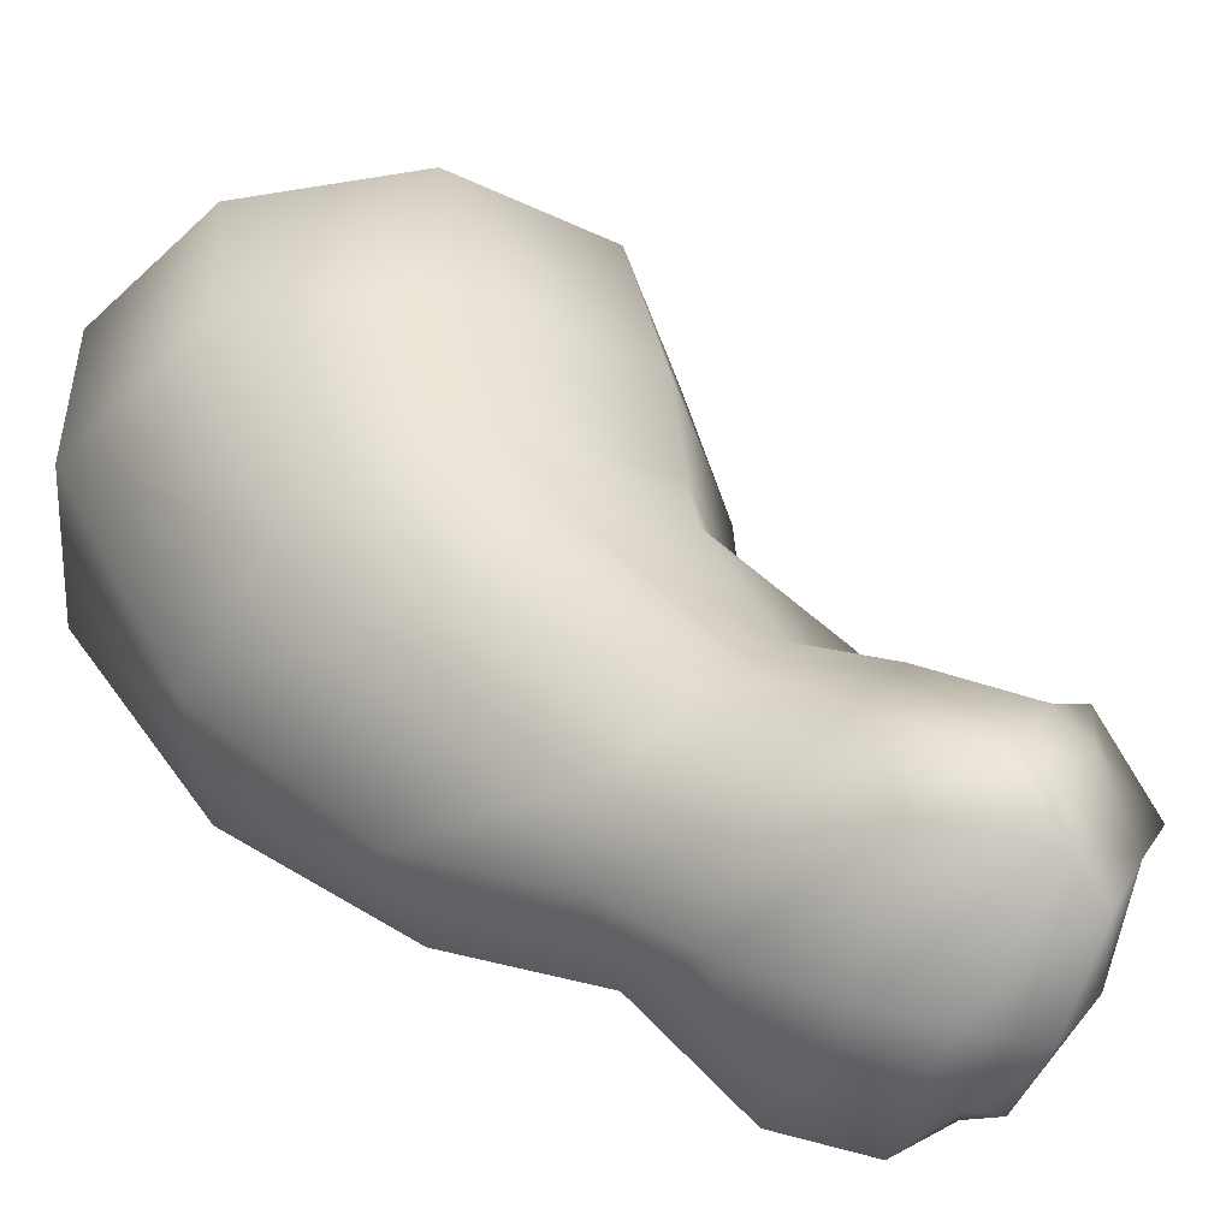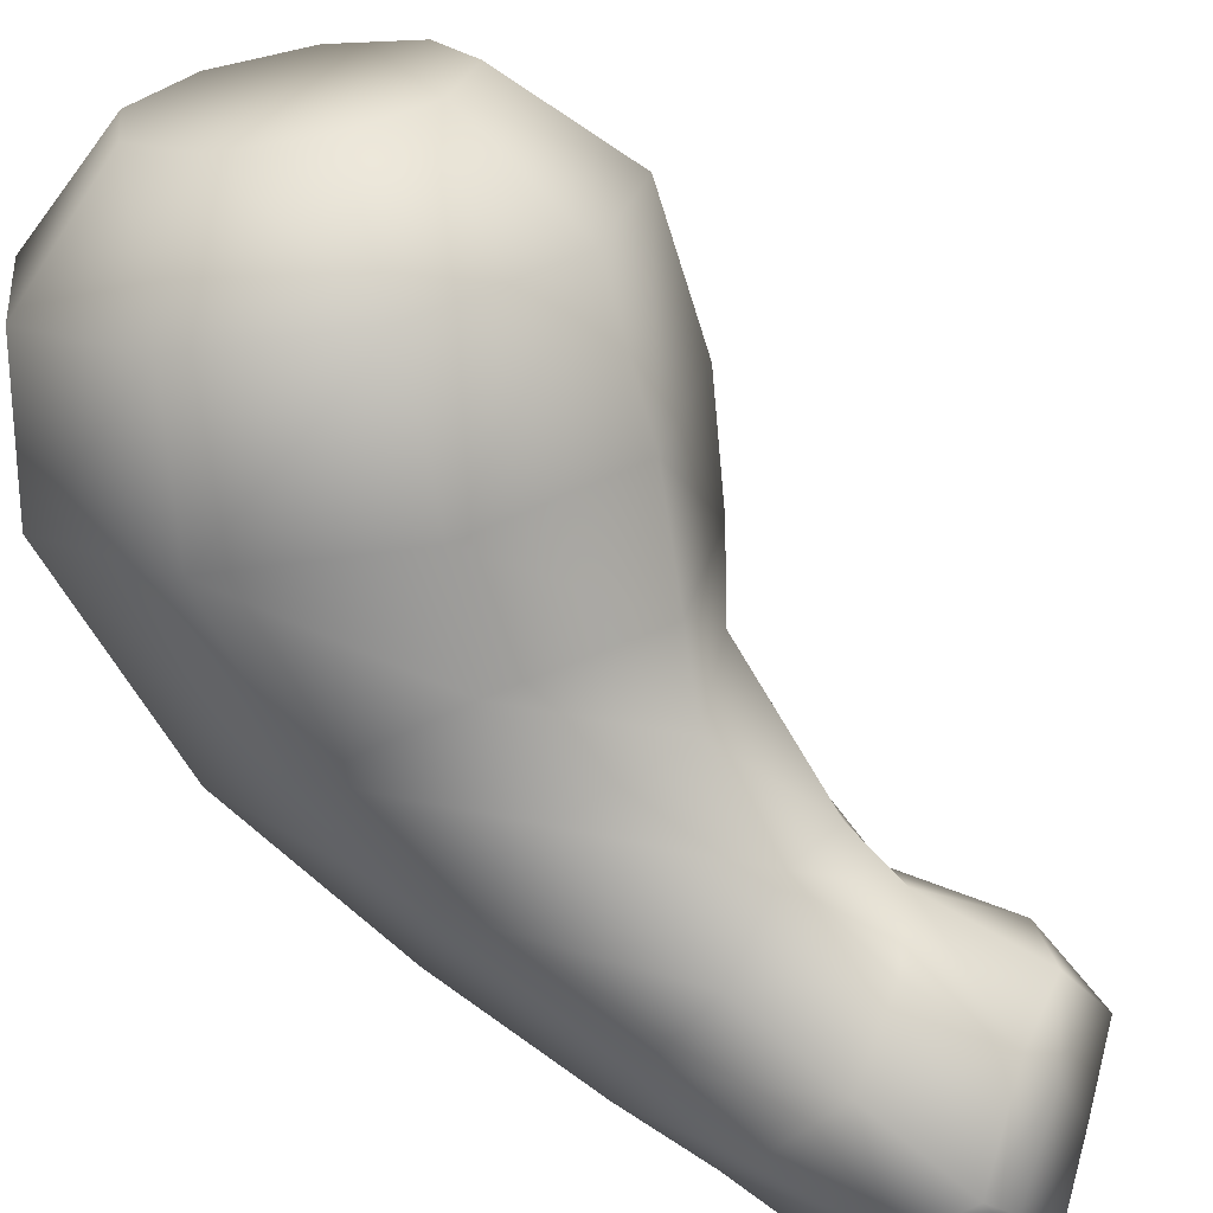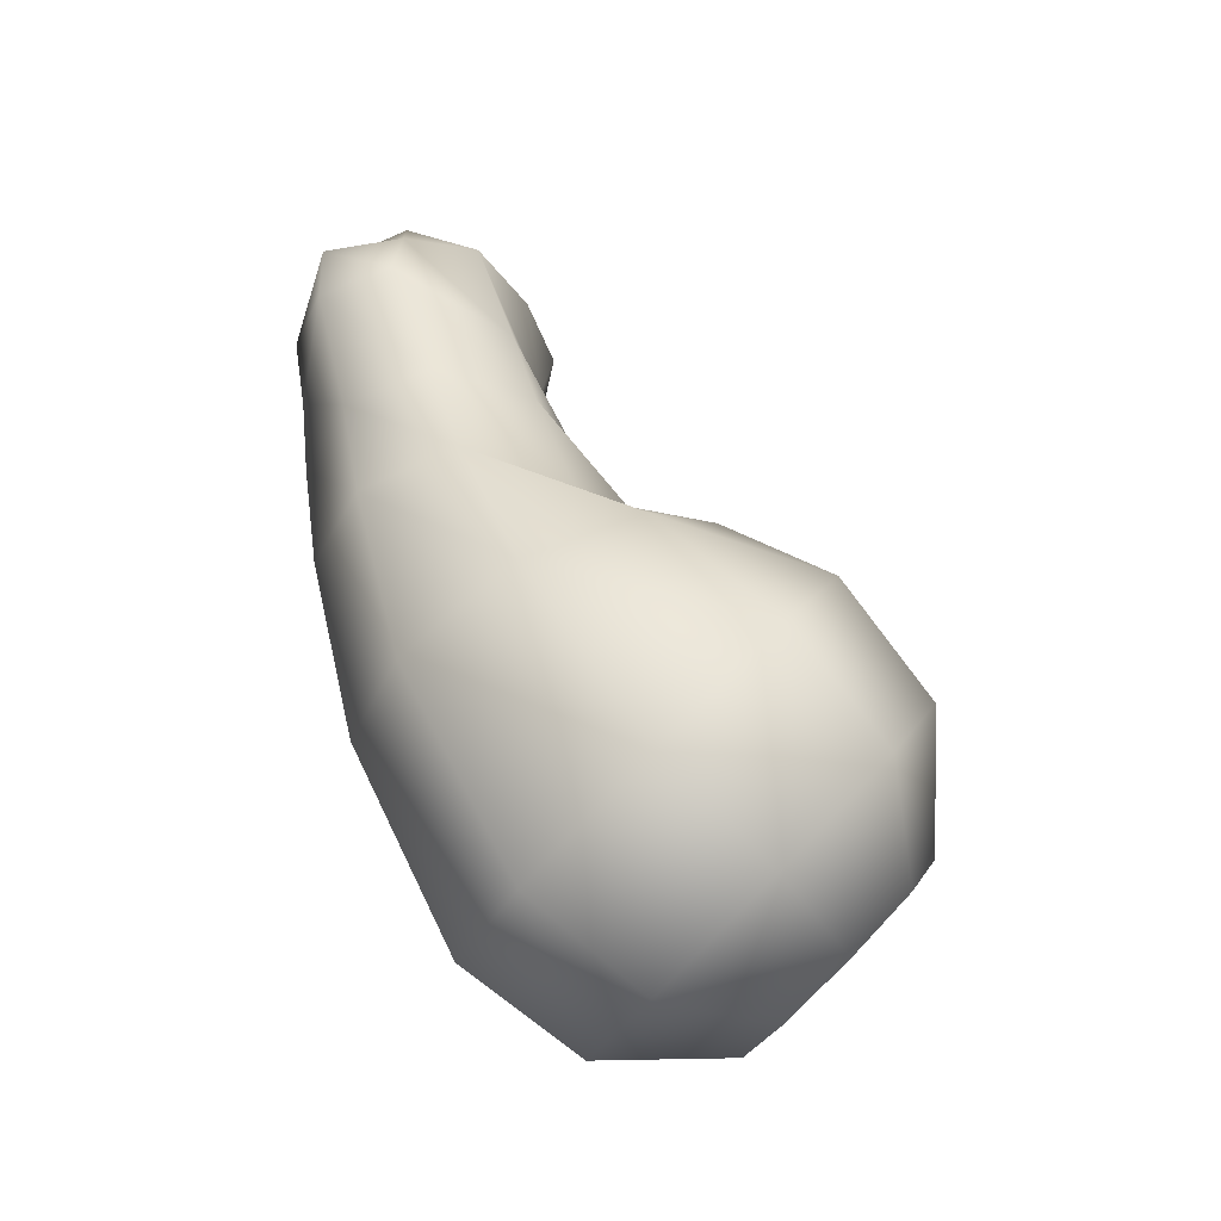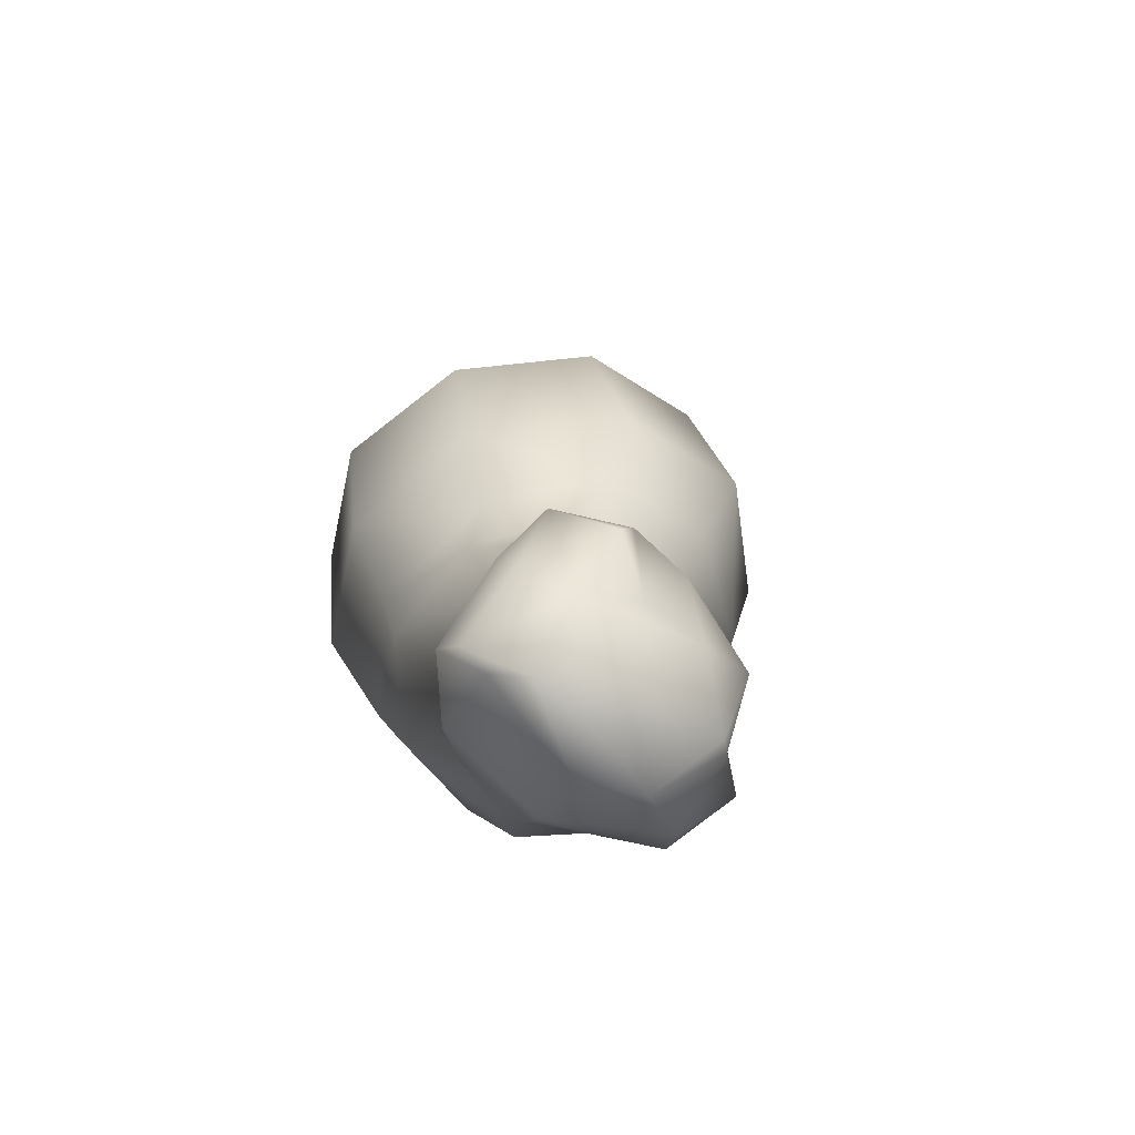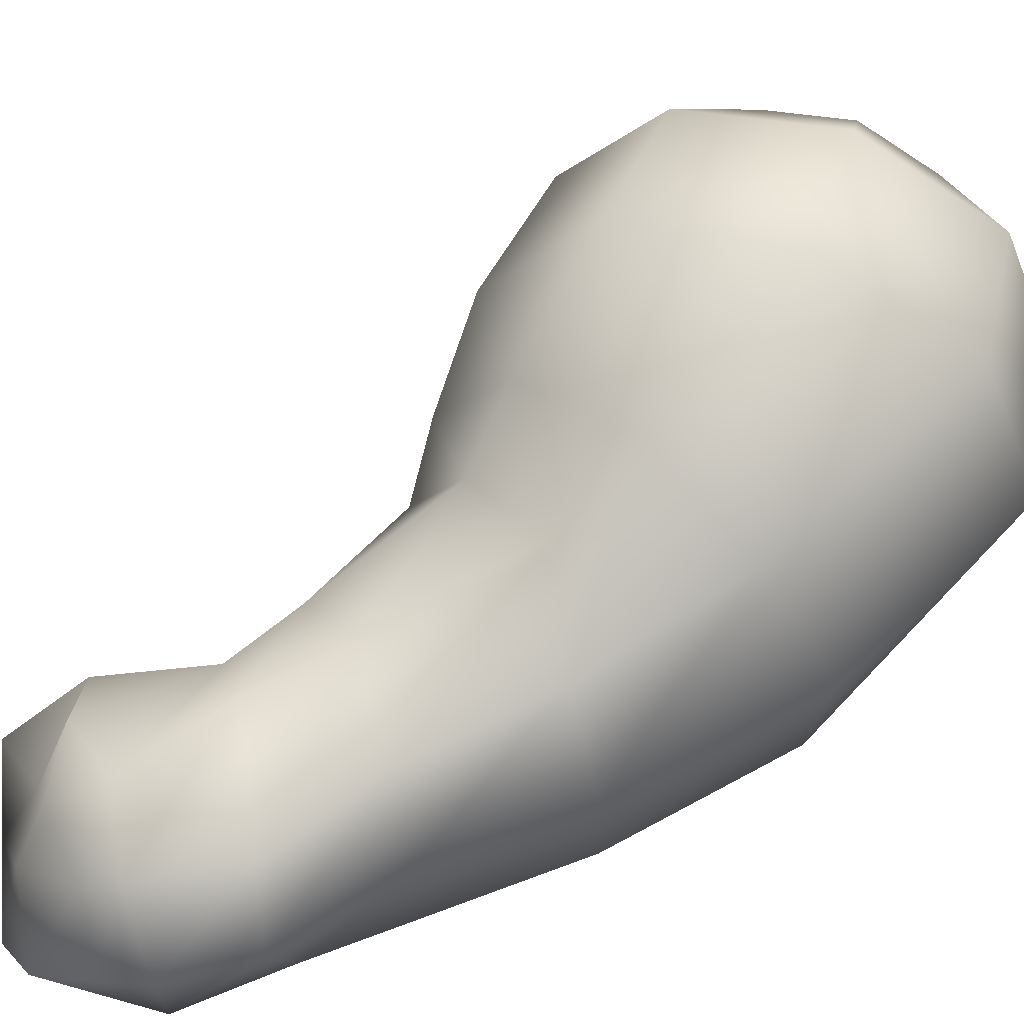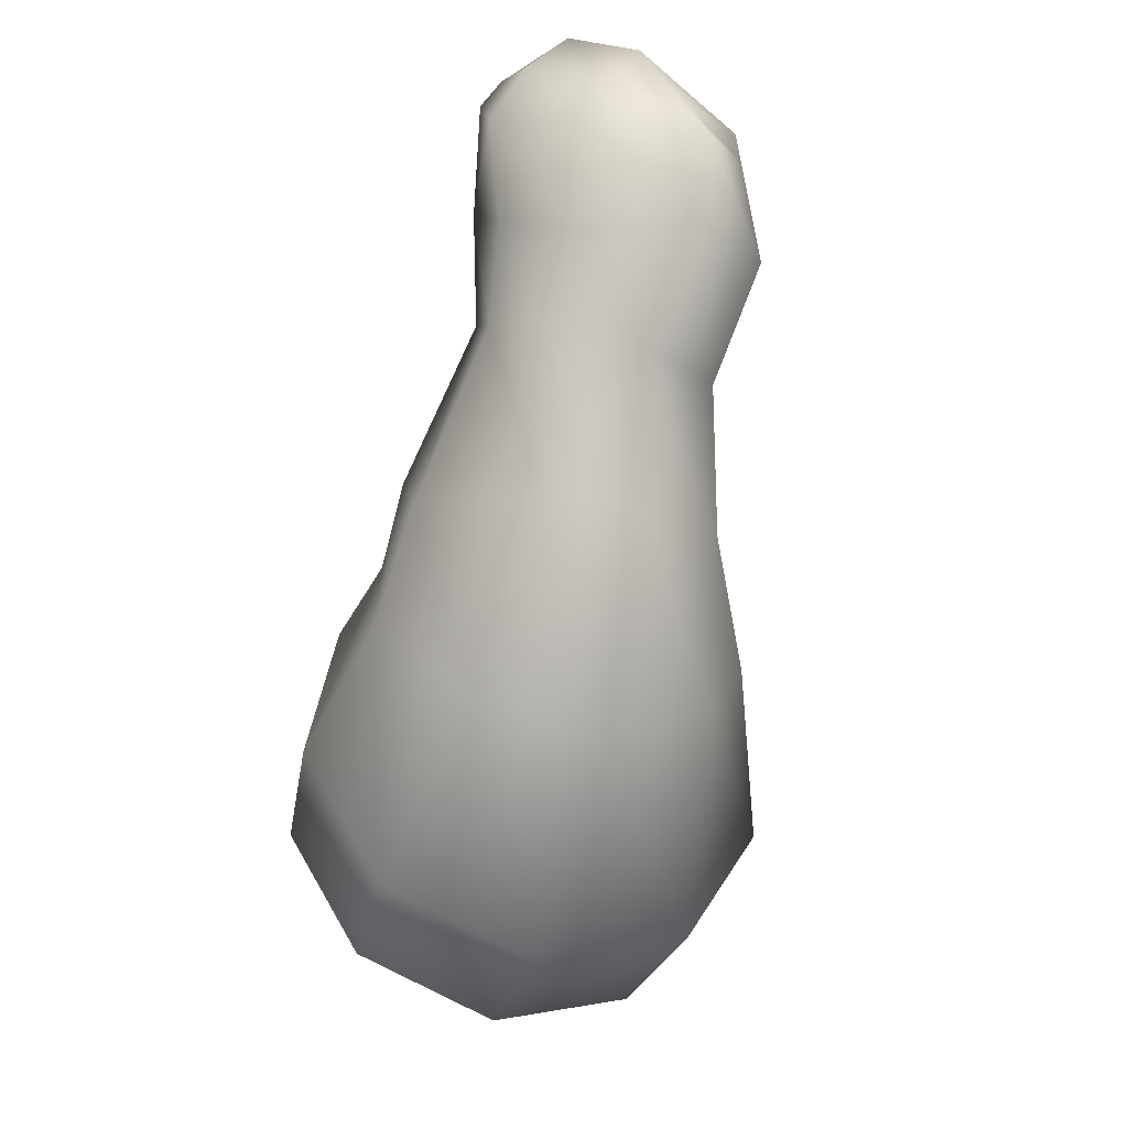
<metadata>
{"format":"obj","ext":"obj","renderer":"f3d","projection":"perspective","resolution":1024,"background":"white","views":[{"elev":2.6,"azim":-58.3,"up":"+Y"},{"elev":67.5,"azim":-62.4,"up":"+Y"},{"elev":-57.3,"azim":15.7,"up":"+Z"},{"elev":69.9,"azim":-50.9,"up":"+Z"},{"elev":-74.7,"azim":102.3,"up":"+Y"},{"elev":-15.7,"azim":-57.8,"up":"+Z"}]}
</metadata>
<code>
o Cylinder
v 0.2535 -0.3164 -0.757
v 0.01421 -0.6932 -0.597
v 0.6159 -0.363 -0.4008
v 0.4104 -0.7442 -0.2076
v 0.7443 -0.17 0.0538
v 0.5507 -0.5332 0.2894
v 0.5787 0.1723 0.394
v 0.3697 -0.159 0.6613
v 0.1965 0.5038 0.4607
v -0.04814 0.2034 0.7342
v -0.2234 0.6694 0.2227
v -0.5072 0.3843 0.474
v -0.4846 0.5915 -0.2088
v -0.7927 0.2992 0.002351
v -0.4648 0.3066 -0.6317
v -0.771 -0.0122 -0.46
v -0.1733 -0.05191 -0.8482
v -0.4523 -0.4041 -0.6967
v 0.3647 0.1187 -0.6507
v 0.566 0.09276 -0.4528
v 0.6373 0.1999 -0.2004
v 0.5453 0.3901 -0.01142
v 0.333 0.5742 0.02562
v 0.09983 0.6661 -0.1066
v -0.0452 0.6228 -0.3462
v -0.0342 0.4646 -0.5811
v 0.1277 0.2655 -0.7013
v -0.3056 -0.9721 0.07391
v 0.0598 -0.8947 0.2978
v 0.2133 -0.6242 0.6026
v 0.08316 -0.2872 0.8456
v -0.2698 -0.04127 0.9132
v -0.6804 0.07566 0.628
v -0.9565 -0.1094 0.3467
v -0.9689 -0.5099 0.05113
v -0.7118 -0.8201 -0.05797
v -0.4733 -1.098 0.6055
v -0.1666 -0.839 0.5828
v -0.03117 -0.5732 0.7776
v -0.1474 -0.2977 0.9637
v -0.4609 -0.1413 1.054
v -0.808 -0.09997 0.8605
v -1.037 -0.3114 0.697
v -1.042 -0.8045 0.6399
v -0.819 -1.034 0.5965
v -0.5746 -1.147 1.077
v -0.2897 -0.9392 1.104
v -0.2495 -0.6611 1.256
v -0.4056 -0.3935 1.395
v -0.5745 -0.3746 1.33
v -0.8721 -0.4313 1.33
v -1.065 -0.6116 1.228
v -1.11 -0.85 1.173
v -0.8984 -1.075 1.128
v -0.6597 -1.373 1.417
v -0.3507 -1.021 1.422
v -0.3354 -0.7629 1.487
v -0.4357 -0.519 1.581
v -0.6779 -0.4031 1.661
v -0.9487 -0.4694 1.689
v -1.121 -0.6868 1.543
v -1.115 -0.9537 1.458
v -0.9327 -1.315 1.474
v -0.6738 -0.7664 2.168
v -0.9445 -0.8327 2.228
v -0.6675 -1.033 2.084
v -0.3481 -0.9149 1.882
v -0.9382 -1.1 2.111
v -0.3164 -0.6936 1.85
v -0.4627 -0.4884 1.966
v -1.008 -0.5313 2.037
v -1.144 -0.6608 1.901
v -0.6754 -0.473 1.974
v -0.4278 -1.213 1.748
v -0.9351 -1.349 1.751
v -1.156 -1.018 1.806
v -0.6639 -1.312 1.775
v -0.9974 -0.7092 2.137
v -0.9365 -1.237 1.913
v -0.6746 -0.5572 2.07
v -0.4252 -0.7246 2.109
v -1.046 -1.059 1.96
v -0.5219 -0.8885 2.011
v -0.6651 -1.295 1.88
v -0.5573 -0.613 2.057
v -0.5023 -1.095 1.96
v -0.9806 -0.5943 2.12
f 1 3 4
f 1 4 2
f 3 5 6
f 3 6 4
f 5 7 8
f 5 8 6
f 7 9 10
f 7 10 8
f 9 11 12
f 9 12 10
f 11 13 14
f 11 14 12
f 13 15 16
f 13 16 14
f 2 28 36
f 2 36 18
f 17 1 2
f 17 2 18
f 15 17 18
f 15 18 16
f 15 26 27
f 15 27 17
f 19 27 26
f 19 26 20
f 26 25 20
f 25 21 20
f 25 24 21
f 24 22 21
f 24 23 22
f 11 24 25
f 11 25 13
f 7 22 23
f 7 23 9
f 3 20 21
f 3 21 5
f 1 19 20
f 1 20 3
f 19 1 17
f 19 17 27
f 13 25 26
f 13 26 15
f 9 23 24
f 9 24 11
f 5 21 22
f 5 22 7
f 33 42 41
f 33 41 32
f 16 35 34
f 16 34 14
f 12 33 32
f 12 32 10
f 8 31 30
f 8 30 6
f 18 36 35
f 18 35 16
f 14 34 33
f 14 33 12
f 10 32 31
f 10 31 8
f 6 30 29
f 6 29 4
f 4 29 28
f 4 28 2
f 44 53 52
f 44 52 43
f 34 43 42
f 34 42 33
f 35 44 43
f 35 43 34
f 29 38 37
f 29 37 28
f 36 45 44
f 36 44 35
f 30 39 38
f 30 38 29
f 28 37 45
f 28 45 36
f 31 40 39
f 31 39 30
f 32 41 40
f 32 40 31
f 51 60 59
f 51 59 50
f 38 47 46
f 38 46 37
f 45 54 53
f 45 53 44
f 39 48 47
f 39 47 38
f 37 46 54
f 37 54 45
f 40 49 48
f 40 48 39
f 41 50 49
f 41 49 40
f 42 51 50
f 42 50 41
f 43 52 51
f 43 51 42
f 57 67 74
f 57 74 56
f 52 61 60
f 52 60 51
f 53 62 61
f 53 61 52
f 47 56 55
f 47 55 46
f 54 63 62
f 54 62 53
f 48 57 56
f 48 56 47
f 46 55 63
f 46 63 54
f 49 58 57
f 49 57 48
f 50 59 58
f 50 58 49
f 64 80 87
f 64 87 65
f 65 87 78
f 85 80 64
f 86 66 84
f 84 66 68
f 84 68 79
f 79 68 82
f 86 83 64
f 86 64 66
f 66 64 65
f 66 65 68
f 58 69 57
f 82 68 65
f 82 65 78
f 81 64 83
f 58 70 69
f 73 59 60
f 73 60 71
f 72 71 60
f 72 60 61
f 58 59 73
f 58 73 70
f 56 74 77
f 56 77 55
f 55 77 75
f 55 75 63
f 63 75 76
f 63 76 62
f 62 76 72
f 62 72 61
f 85 64 81
f 74 86 84
f 74 84 77
f 75 79 82
f 75 82 76
f 76 82 78
f 76 78 72
f 70 85 81
f 70 81 69
f 80 73 71
f 80 71 87
f 70 73 80
f 70 80 85
f 77 84 79
f 77 79 75
f 67 83 86
f 69 81 83
f 69 83 67
f 78 87 71
f 78 71 72
f 57 69 67
f 67 86 74

</code>
